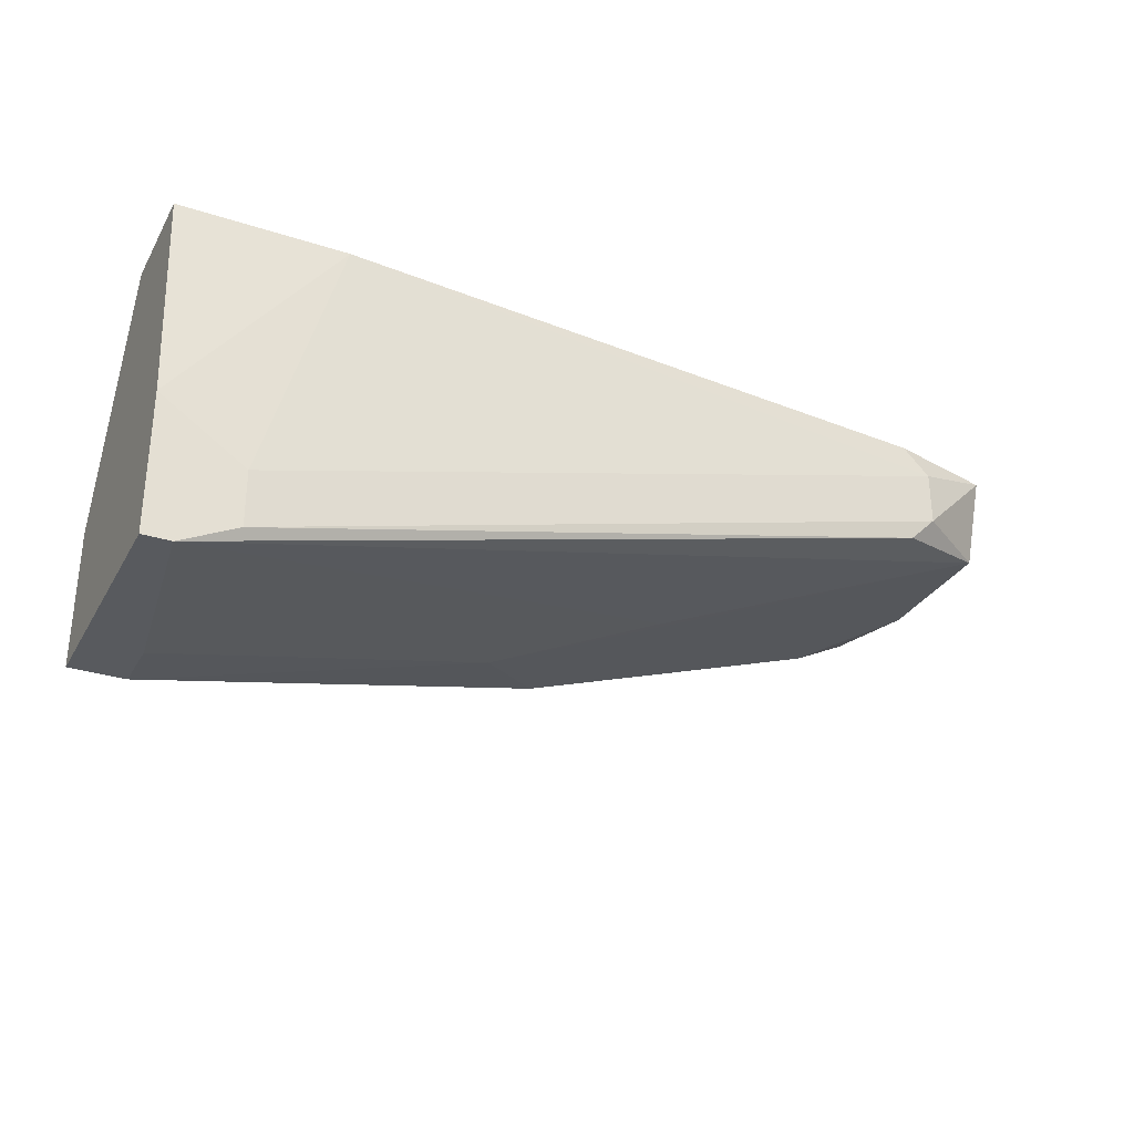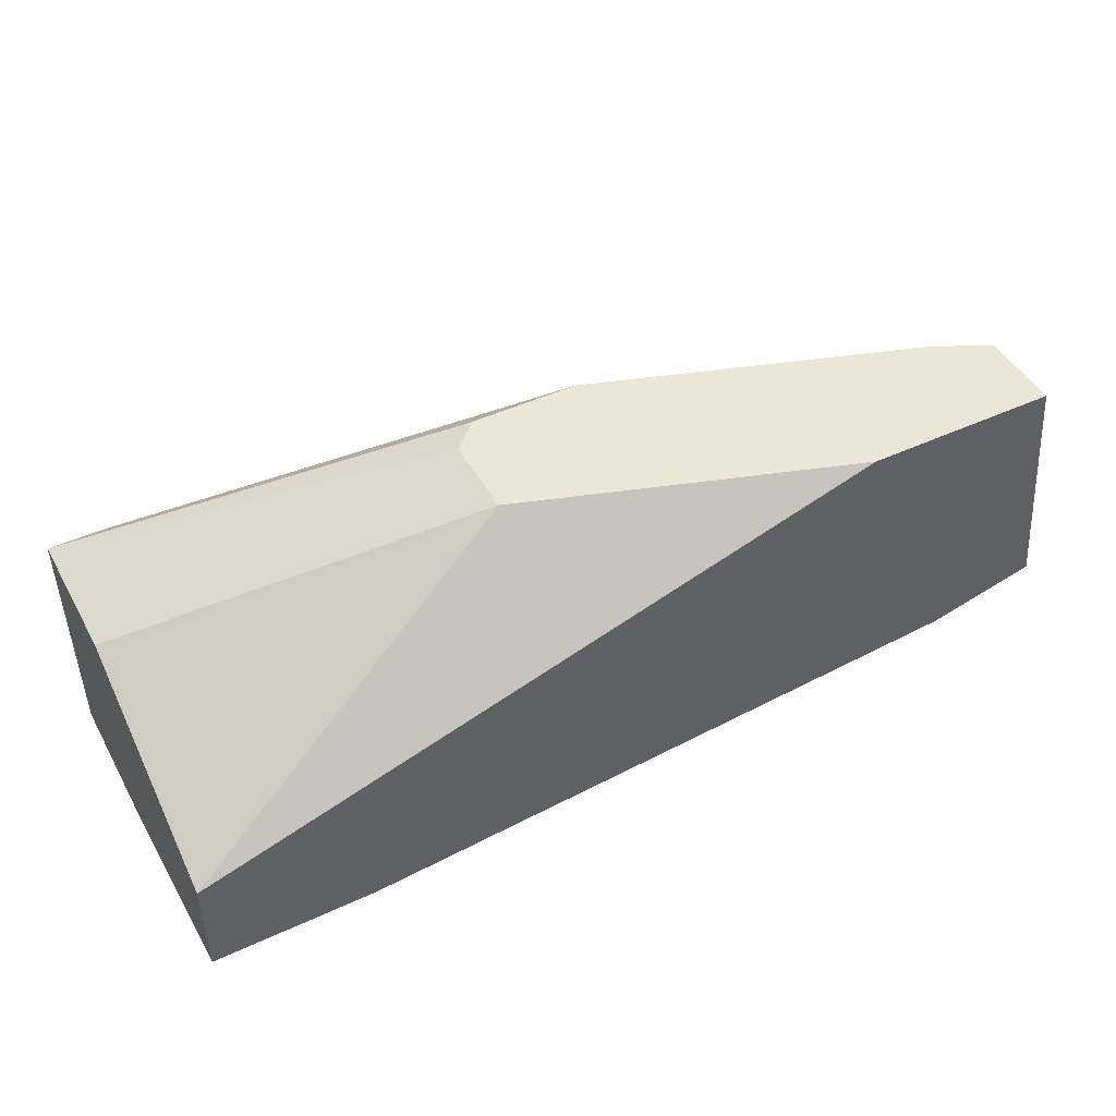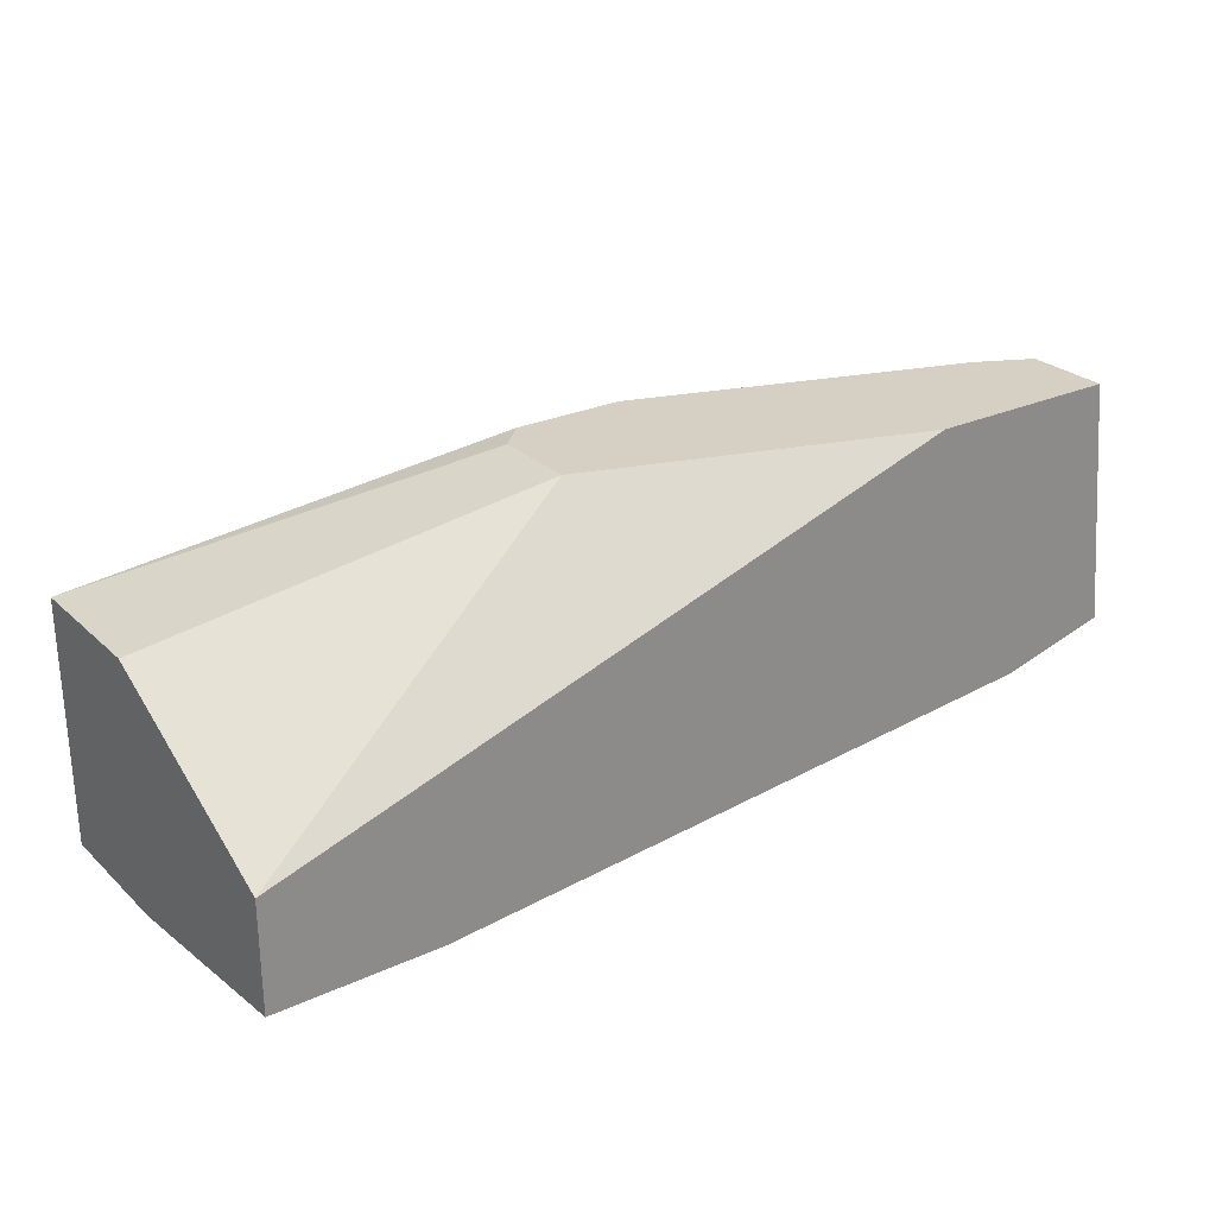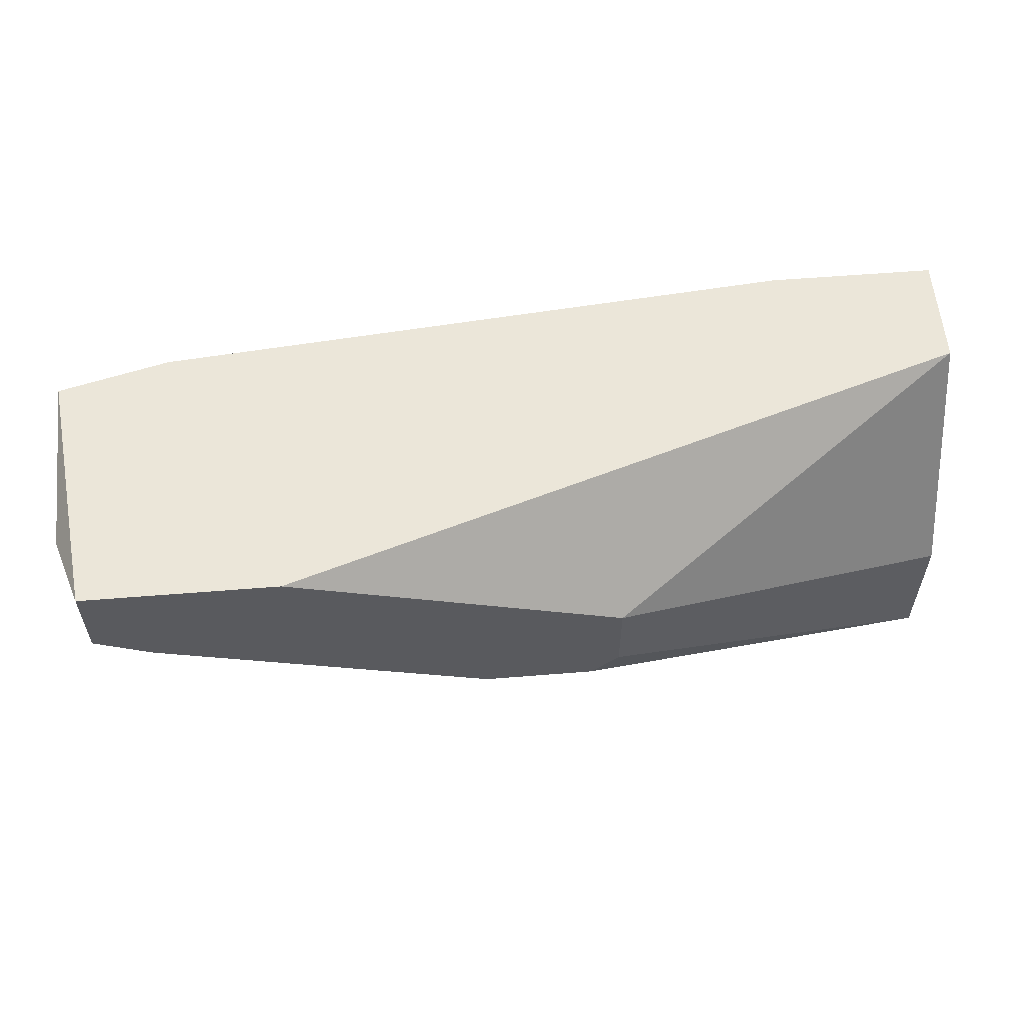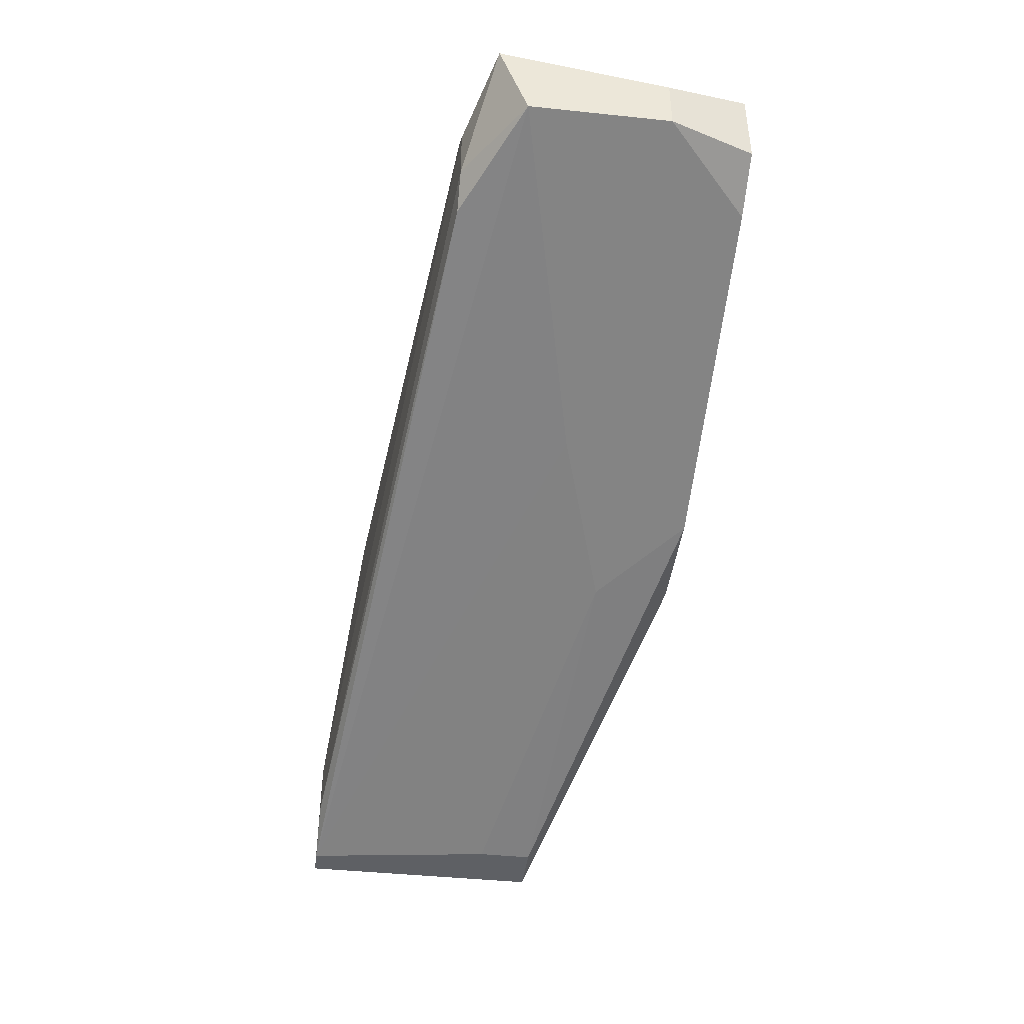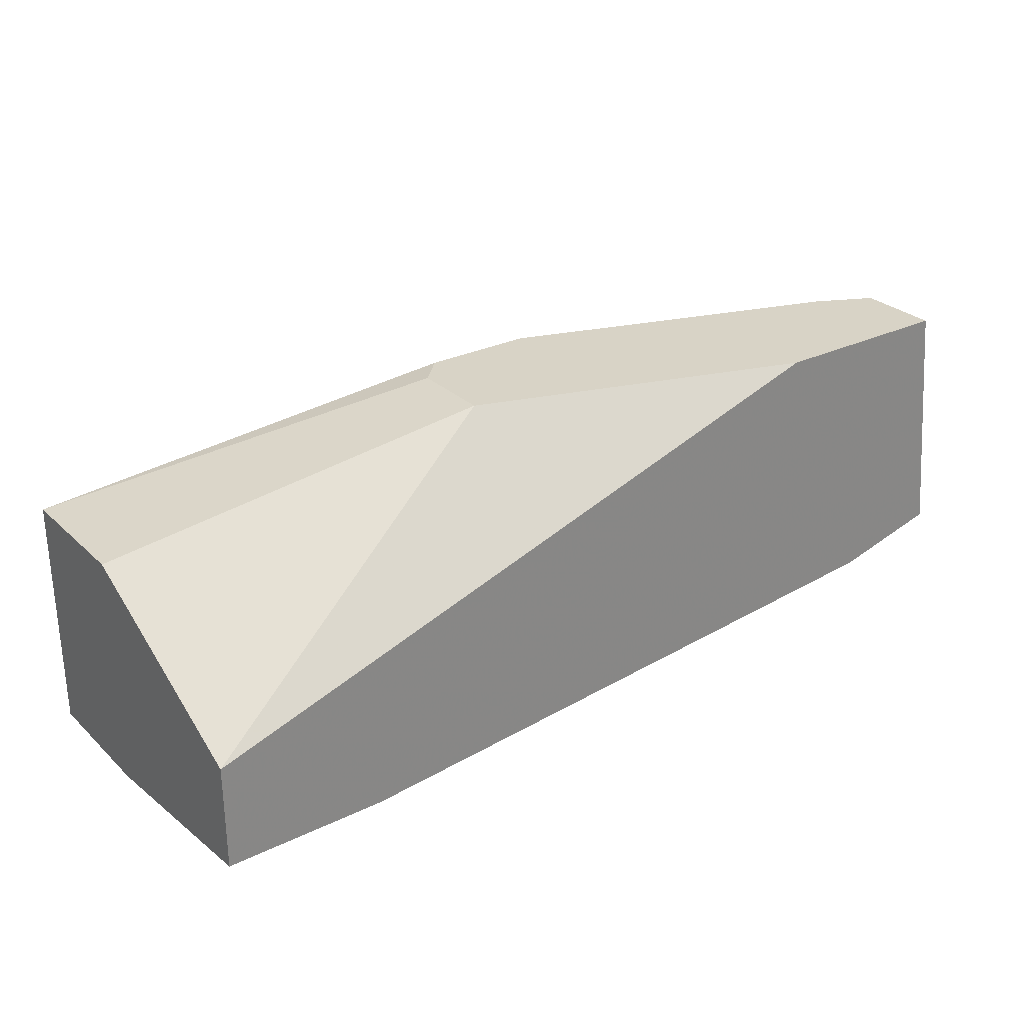
<metadata>
{"format":"obj","ext":"obj","renderer":"f3d","projection":"perspective","resolution":1024,"background":"white","views":[{"elev":-30.6,"azim":155.0,"up":"+Y"},{"elev":46.3,"azim":152.2,"up":"+Z"},{"elev":26.4,"azim":144.5,"up":"+Z"},{"elev":57.4,"azim":-4.8,"up":"+Y"},{"elev":-42.9,"azim":-97.1,"up":"+Y"},{"elev":28.2,"azim":143.9,"up":"+Z"}]}
</metadata>
<code>
v -0.04317 0.001554 -0.04108
v -0.04317 0.007804 -0.04108
v -0.01975 -0.004692 -0.02546
v -0.001003 -0.01251 -0.03483
v -0.001003 -0.01251 -0.03171
v -0.002562 -0.007817 -0.04576
v -0.002562 -0.01094 -0.04576
v -0.02131 -0.006255 -0.03015
v -0.04474 0.001554 -0.02546
v -0.04474 0.003116 -0.04108
v -0.04474 0.006241 -0.04108
v -0.03692 0.007804 -0.02546
v 0.002126 -0.004692 -0.04576
v 0.002126 -0.004692 -0.03171
v 0.002126 -0.01251 -0.04576
v 0.002126 -0.01251 -0.03171
v 0.002126 0.007804 -0.03795
v 0.002126 0.007804 -0.0442
v -0.01819 0.001554 -0.02546
v -0.01819 -0.00313 -0.02546
v 0.000562 -0.01251 -0.04576
v -0.03068 -0.00313 -0.03327
v -0.02599 -0.004692 -0.02546
v -0.04786 0.003116 -0.02546
v -0.04786 0.007804 -0.02546
v -0.04943 0.003116 -0.03795
v -0.04943 0.003116 -0.03015
v -0.04943 0.007804 -0.03951
v -0.04943 0.006241 -0.03015
v -0.00725 0.007804 -0.0442
f 8 21 4
f 17 14 15
f 17 28 25
f 17 15 18
f 28 17 18
f 14 17 19
f 19 25 9
f 19 9 23
f 28 18 30
f 17 25 12
f 25 19 12
f 19 17 12
f 15 14 16
f 5 15 16
f 14 19 16
f 23 5 16
f 15 5 21
f 22 26 21
f 26 1 21
f 15 21 6
f 11 30 6
f 28 26 27
f 19 23 3
f 23 16 3
f 18 15 13
f 30 18 13
f 15 6 13
f 6 30 13
f 21 1 7
f 6 21 7
f 11 6 7
f 9 25 24
f 25 27 24
f 27 9 24
f 5 23 8
f 23 9 8
f 26 22 8
f 22 21 8
f 9 27 8
f 27 26 8
f 28 30 2
f 11 28 2
f 30 11 2
f 25 28 29
f 28 27 29
f 27 25 29
f 16 19 20
f 19 3 20
f 3 16 20
f 26 28 10
f 1 26 10
f 28 11 10
f 7 1 10
f 11 7 10
f 21 5 4
f 5 8 4

</code>
